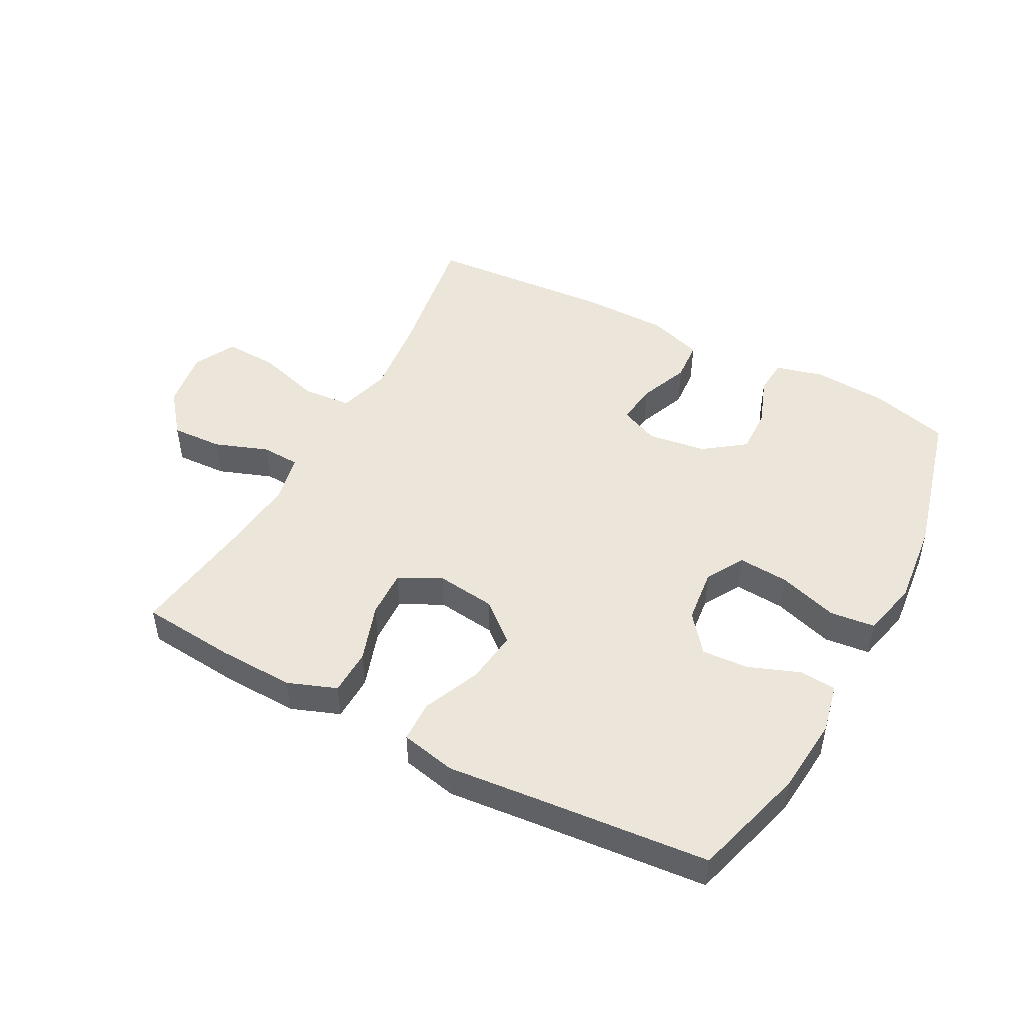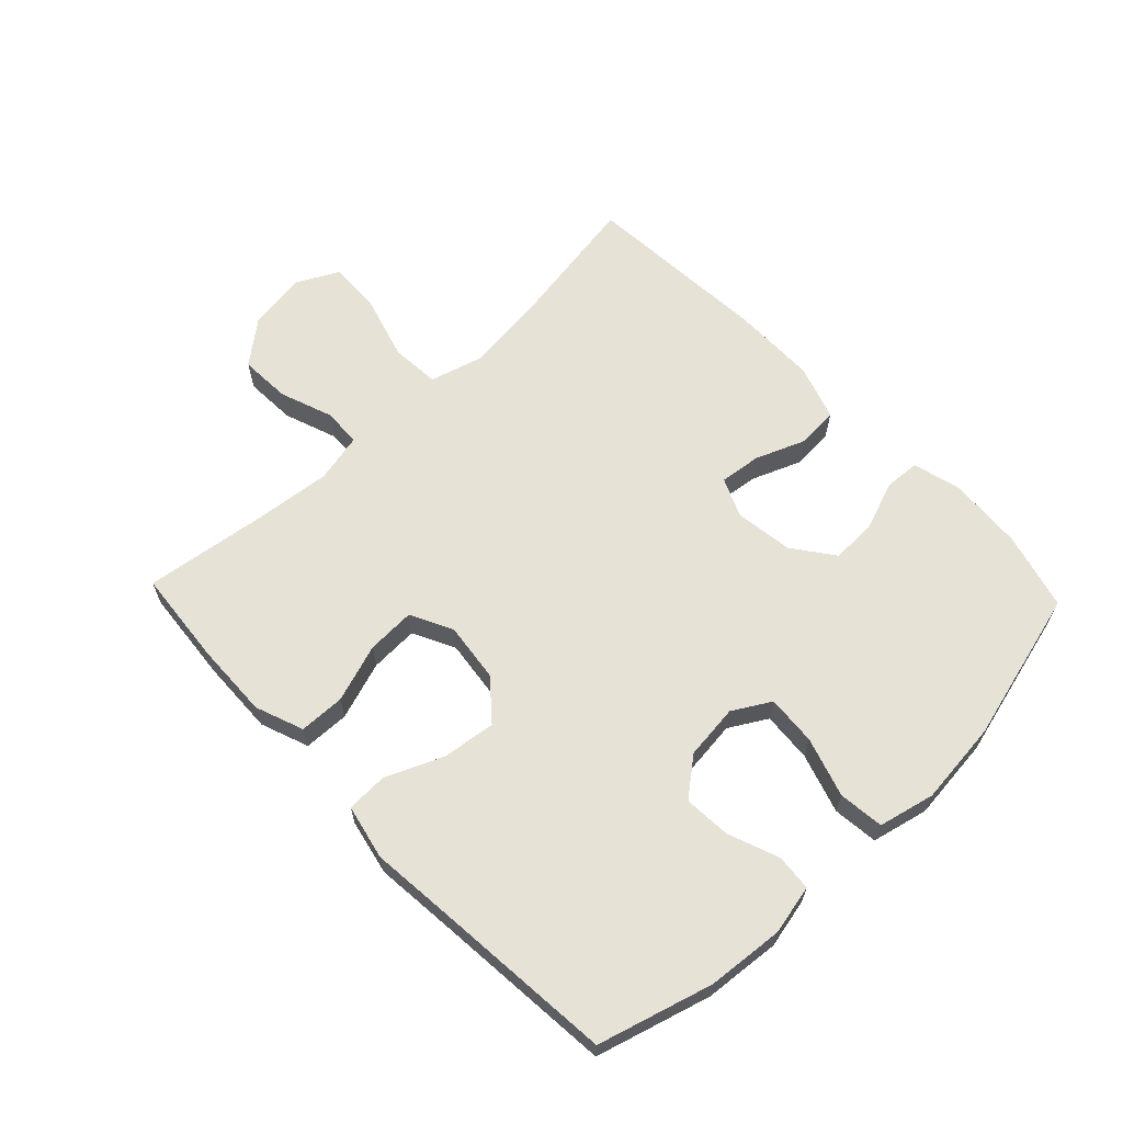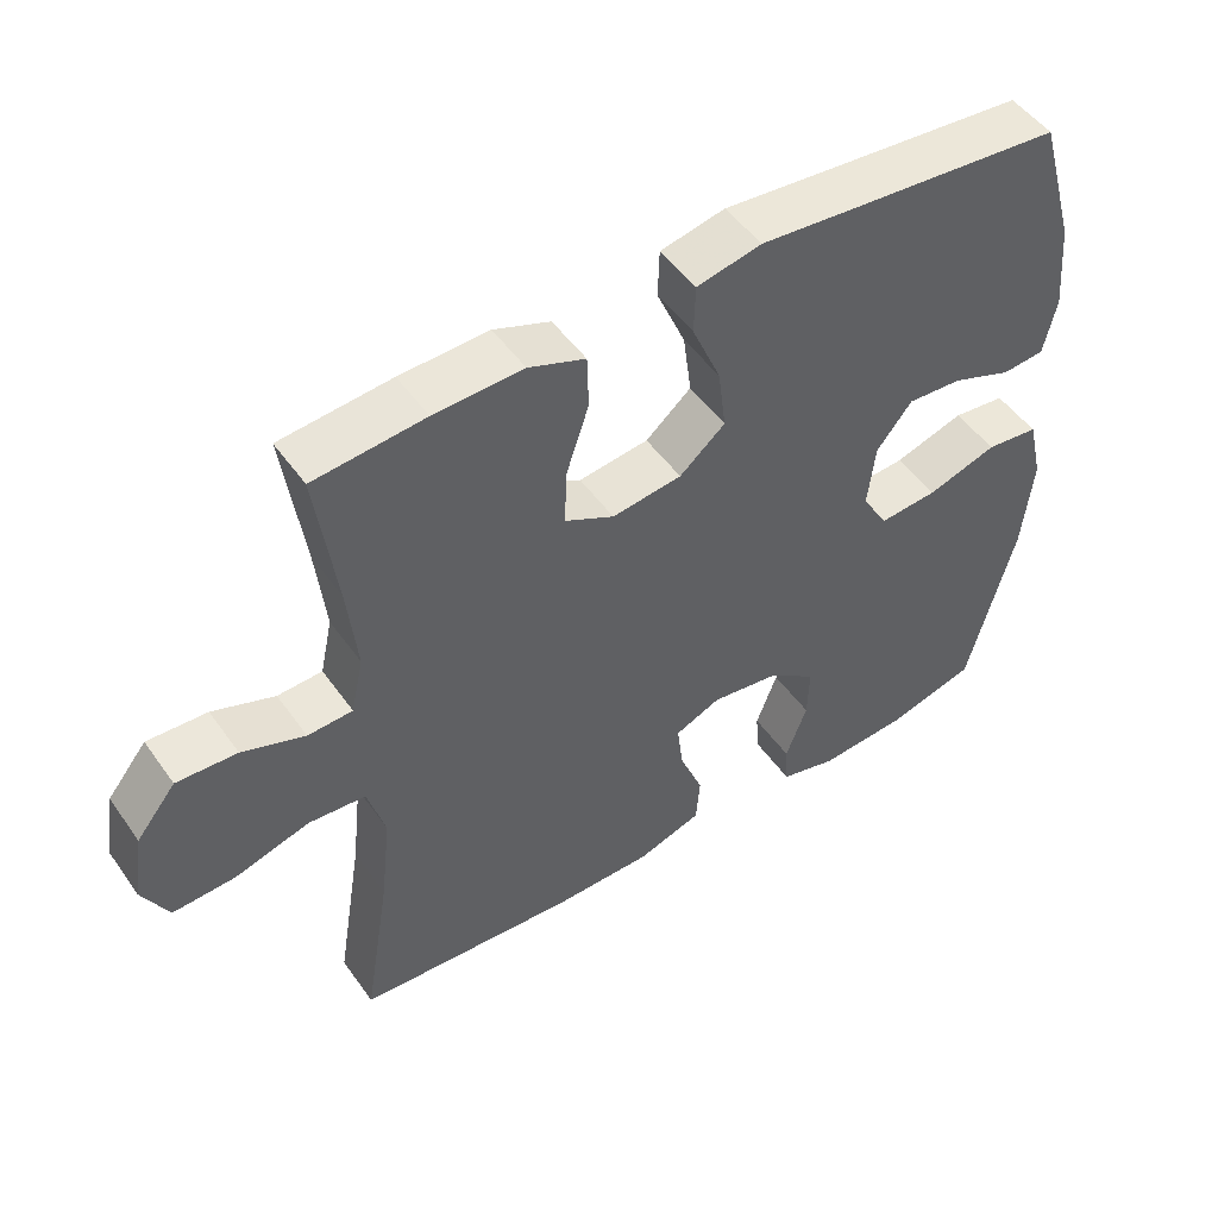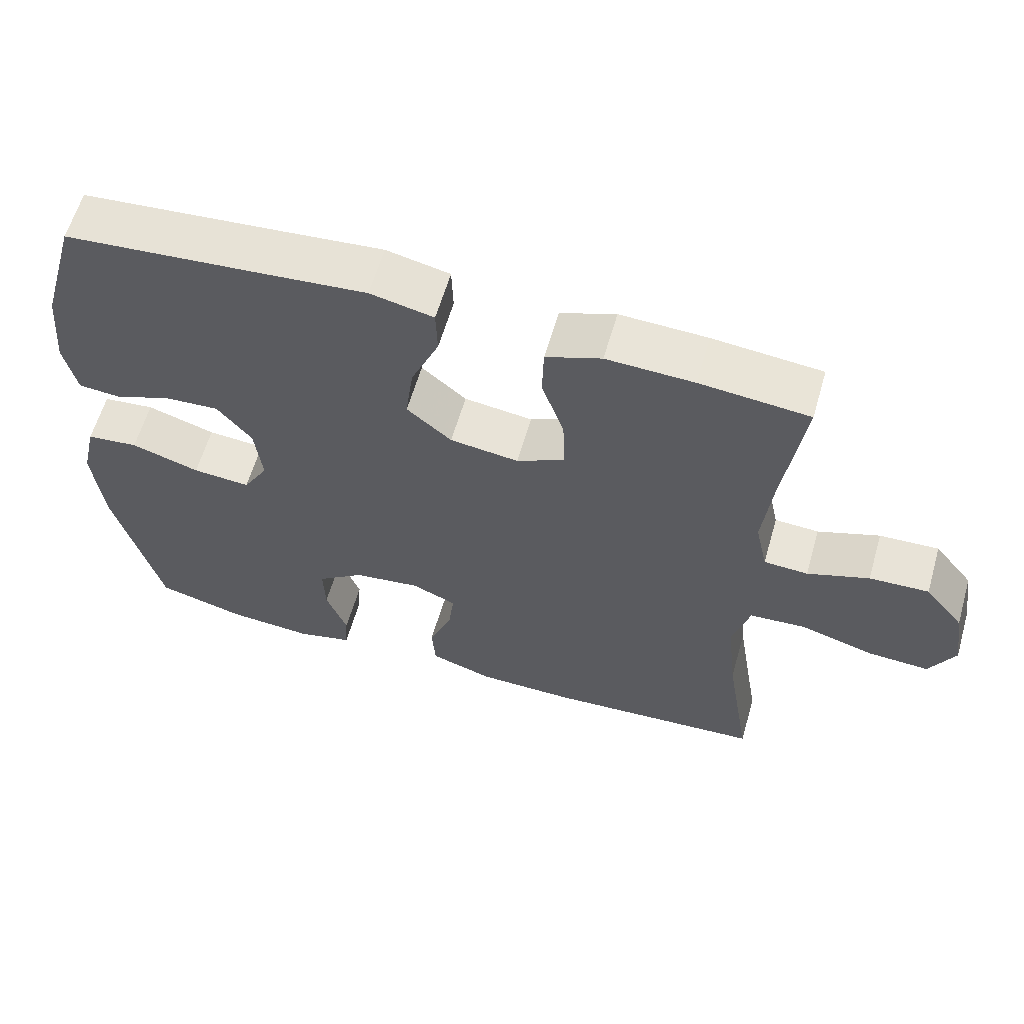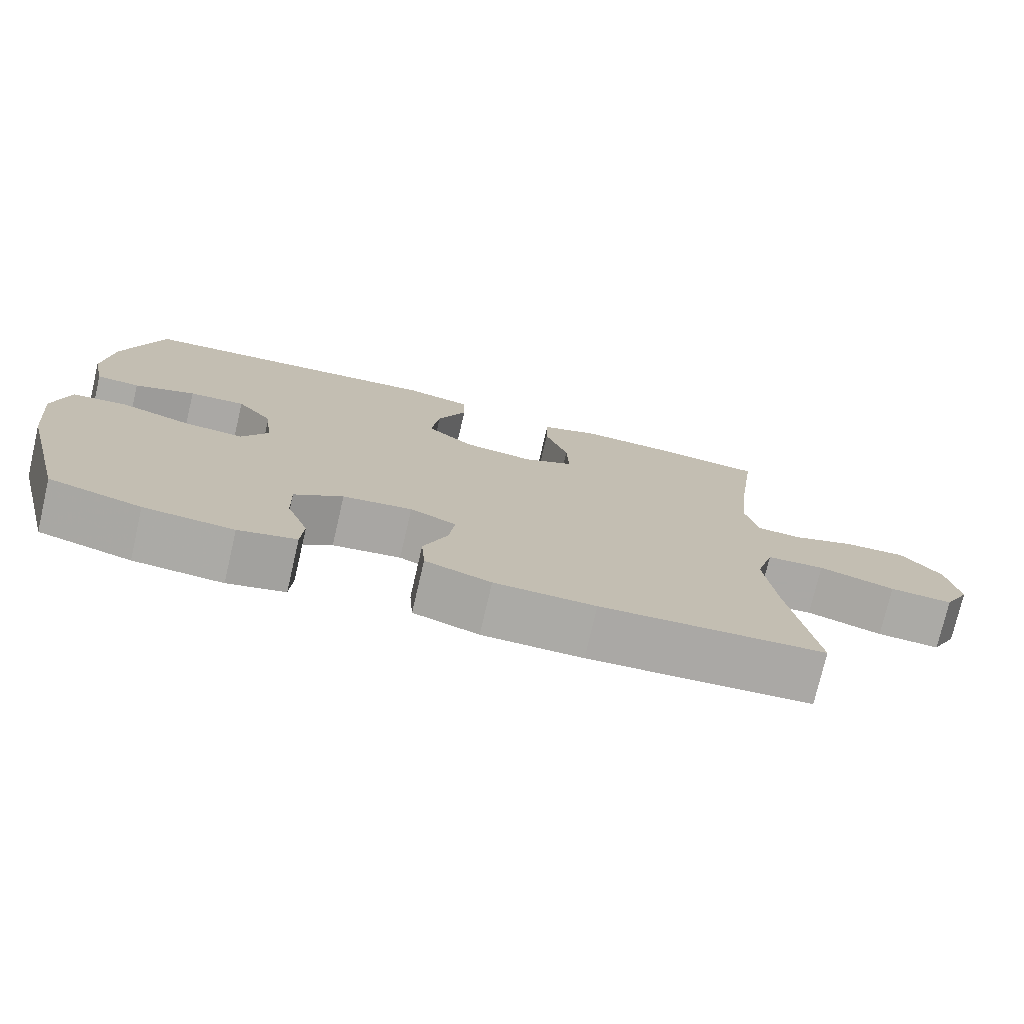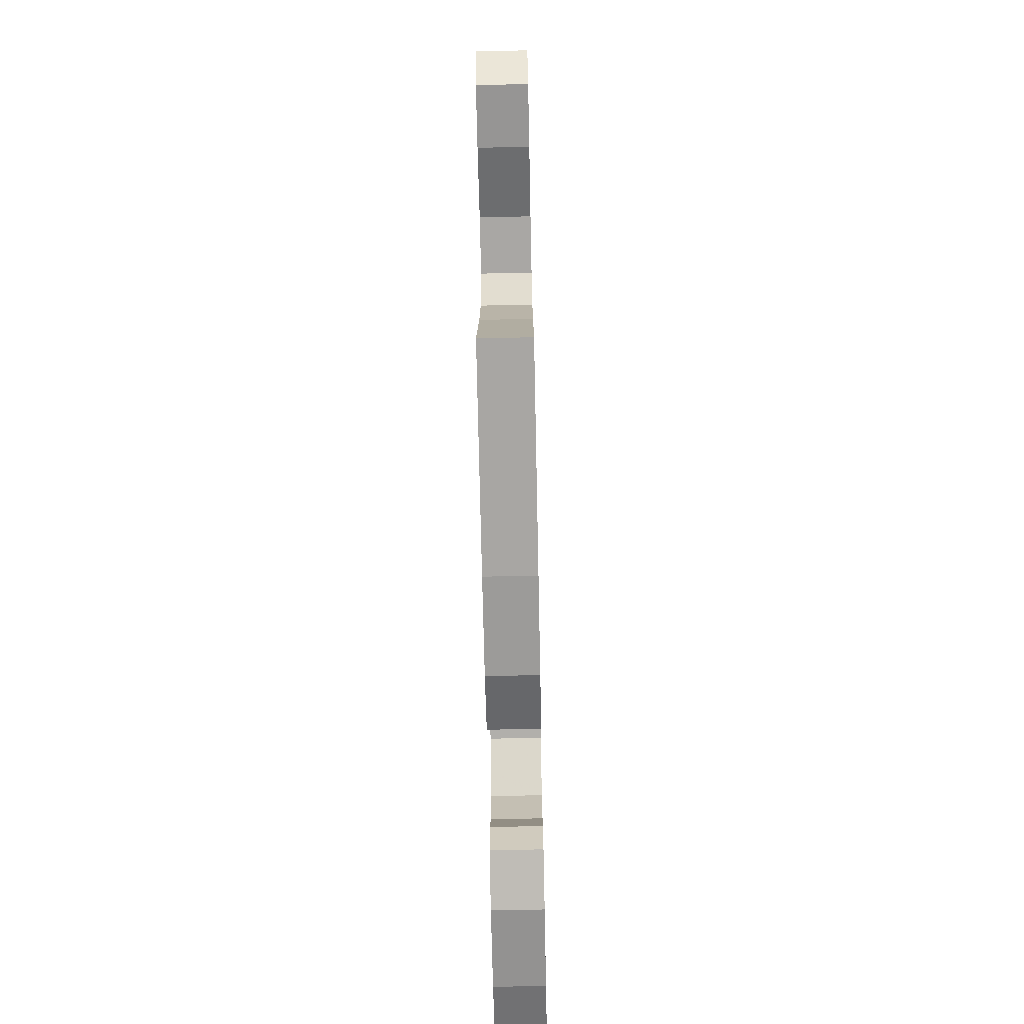
<metadata>
{"format":"obj","ext":"obj","renderer":"f3d","projection":"perspective","resolution":1024,"background":"white","views":[{"elev":48.1,"azim":28.1,"up":"+Y"},{"elev":63.8,"azim":46.4,"up":"+Y"},{"elev":49.9,"azim":-34.0,"up":"+Z"},{"elev":60.8,"azim":-163.9,"up":"+Z"},{"elev":-75.7,"azim":166.9,"up":"+Z"},{"elev":-70.3,"azim":-88.8,"up":"+Z"}]}
</metadata>
<code>
v -0.5 0.07 -0.5
v -0.464 0.07 -0.278
v -0.45 0.07 -0.15
v -0.474 0.07 -0.066
v -0.552 0.07 -0.06
v -0.654 0.07 -0.09
v -0.739 0.07 -0.094
v -0.774 0.07 -0.027
v -0.759 0.07 0.068
v -0.705 0.07 0.135
v -0.623 0.07 0.131
v -0.538 0.07 0.1
v -0.477 0.07 0.103
v -0.46 0.07 0.181
v -0.473 0.07 0.303
v -0.5 0.07 0.5
v -0.349 0.07 0.514
v -0.228 0.07 0.518
v -0.151 0.07 0.489
v -0.149 0.07 0.416
v -0.18 0.07 0.323
v -0.183 0.07 0.246
v -0.116 0.07 0.212
v -0.021 0.07 0.224
v 0.041 0.07 0.277
v 0.03 0.07 0.362
v -0.009 0.07 0.453
v -0.007 0.07 0.519
v 0.081 0.07 0.538
v 0.219 0.07 0.525
v 0.5 0.07 0.5
v 0.552 0.07 0.318
v 0.563 0.07 0.196
v 0.546 0.07 0.117
v 0.488 0.07 0.112
v 0.407 0.07 0.143
v 0.332 0.07 0.148
v 0.284 0.07 0.088
v 0.274 0.07 0
v 0.309 0.07 -0.06
v 0.389 0.07 -0.054
v 0.484 0.07 -0.024
v 0.556 0.07 -0.032
v 0.577 0.07 -0.122
v 0.563 0.07 -0.256
v 0.5 0.07 -0.5
v 0.377 0.07 -0.533
v 0.258 0.07 -0.541
v 0.181 0.07 -0.521
v 0.177 0.07 -0.464
v 0.206 0.07 -0.386
v 0.208 0.07 -0.313
v 0.143 0.07 -0.265
v 0.05 0.07 -0.252
v -0.012 0.07 -0.279
v -0.004 0.07 -0.345
v 0.028 0.07 -0.425
v 0.023 0.07 -0.491
v -0.065 0.07 -0.52
v -0.2 0.07 -0.521
v -0.5 0 -0.5
v -0.464 0 -0.278
v -0.45 0 -0.15
v -0.474 0 -0.066
v -0.552 0 -0.06
v -0.654 0 -0.09
v -0.739 0 -0.094
v -0.774 0 -0.027
v -0.759 0 0.068
v -0.705 0 0.135
v -0.623 0 0.131
v -0.538 0 0.1
v -0.477 0 0.103
v -0.46 0 0.181
v -0.473 0 0.303
v -0.5 0 0.5
v -0.349 0 0.514
v -0.228 0 0.518
v -0.151 0 0.489
v -0.149 0 0.416
v -0.18 0 0.323
v -0.183 0 0.246
v -0.116 0 0.212
v -0.021 0 0.224
v 0.041 0 0.277
v 0.03 0 0.362
v -0.009 0 0.453
v -0.007 0 0.519
v 0.081 0 0.538
v 0.219 0 0.525
v 0.5 0 0.5
v 0.552 0 0.318
v 0.563 0 0.196
v 0.546 0 0.117
v 0.488 0 0.112
v 0.407 0 0.143
v 0.332 0 0.148
v 0.284 0 0.088
v 0.274 0 0
v 0.309 0 -0.06
v 0.389 0 -0.054
v 0.484 0 -0.024
v 0.556 0 -0.032
v 0.577 0 -0.122
v 0.563 0 -0.256
v 0.5 0 -0.5
v 0.377 0 -0.533
v 0.258 0 -0.541
v 0.181 0 -0.521
v 0.177 0 -0.464
v 0.206 0 -0.386
v 0.208 0 -0.313
v 0.143 0 -0.265
v 0.05 0 -0.252
v -0.012 0 -0.279
v -0.004 0 -0.345
v 0.028 0 -0.425
v 0.023 0 -0.491
v -0.065 0 -0.52
v -0.2 0 -0.521
f 59 60 1 2
f 56 57 58 59
f 55 56 59 2
f 54 55 2 3
f 53 54 3 4
f 48 49 50 51
f 48 51 52
f 47 48 52
f 46 47 52
f 45 46 52 53
f 41 42 43 44
f 40 41 44 45
f 33 34 35 36
f 33 36 37
f 30 31 32 33
f 30 33 37
f 29 30 37 38
f 26 27 28 29
f 25 26 29 38
f 18 19 20 21
f 18 21 22
f 15 16 17 18
f 14 15 18 22
f 13 14 22 23
f 9 10 11 12
f 9 12 13
f 8 9 13
f 5 6 7 8
f 4 5 8 13
f 40 45 53 4
f 24 25 38 39
f 23 24 39 40
f 4 13 23 40
f 62 61 120 119
f 119 118 117 116
f 62 119 116 115
f 63 62 115 114
f 64 63 114 113
f 111 110 109 108
f 112 111 108
f 112 108 107
f 112 107 106
f 113 112 106 105
f 104 103 102 101
f 105 104 101 100
f 96 95 94 93
f 97 96 93
f 93 92 91 90
f 97 93 90
f 98 97 90 89
f 89 88 87 86
f 98 89 86 85
f 81 80 79 78
f 82 81 78
f 78 77 76 75
f 82 78 75 74
f 83 82 74 73
f 72 71 70 69
f 73 72 69
f 73 69 68
f 68 67 66 65
f 73 68 65 64
f 64 113 105 100
f 99 98 85 84
f 100 99 84 83
f 100 83 73 64
f 1 61 62 2
f 2 62 63 3
f 3 63 64 4
f 4 64 65 5
f 5 65 66 6
f 6 66 67 7
f 7 67 68 8
f 8 68 69 9
f 9 69 70 10
f 10 70 71 11
f 11 71 72 12
f 12 72 73 13
f 13 73 74 14
f 14 74 75 15
f 15 75 76 16
f 16 76 77 17
f 17 77 78 18
f 18 78 79 19
f 19 79 80 20
f 20 80 81 21
f 21 81 82 22
f 22 82 83 23
f 23 83 84 24
f 24 84 85 25
f 25 85 86 26
f 26 86 87 27
f 27 87 88 28
f 28 88 89 29
f 29 89 90 30
f 30 90 91 31
f 31 91 92 32
f 32 92 93 33
f 33 93 94 34
f 34 94 95 35
f 35 95 96 36
f 36 96 97 37
f 37 97 98 38
f 38 98 99 39
f 39 99 100 40
f 40 100 101 41
f 41 101 102 42
f 42 102 103 43
f 43 103 104 44
f 44 104 105 45
f 45 105 106 46
f 46 106 107 47
f 47 107 108 48
f 48 108 109 49
f 49 109 110 50
f 50 110 111 51
f 51 111 112 52
f 52 112 113 53
f 53 113 114 54
f 54 114 115 55
f 55 115 116 56
f 56 116 117 57
f 57 117 118 58
f 58 118 119 59
f 59 119 120 60
f 60 120 61 1

</code>
